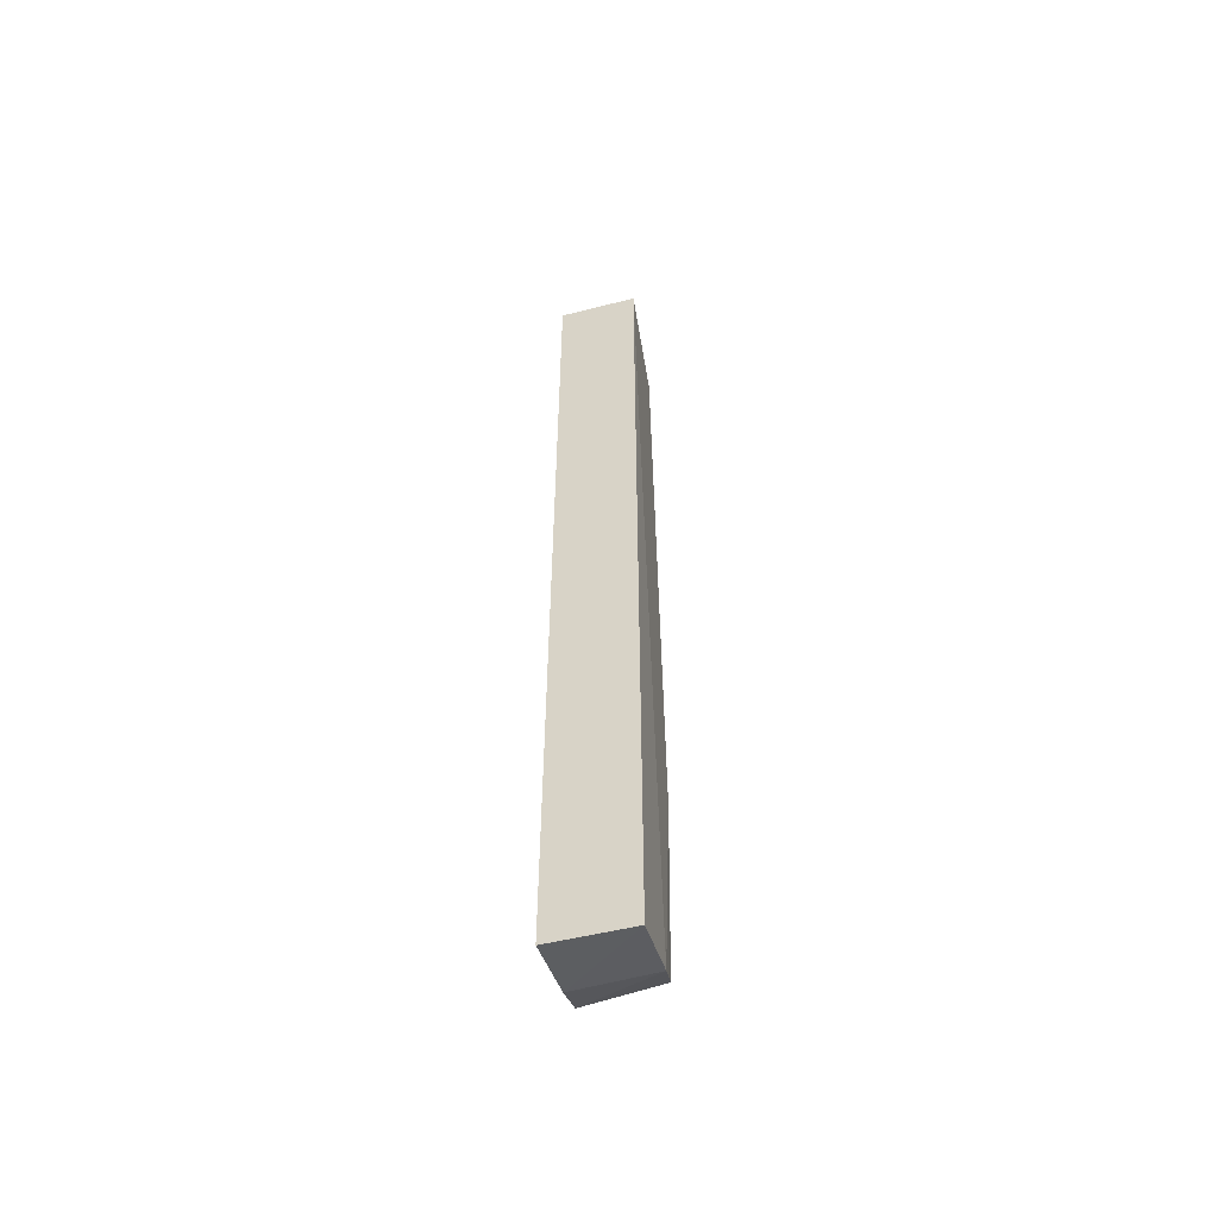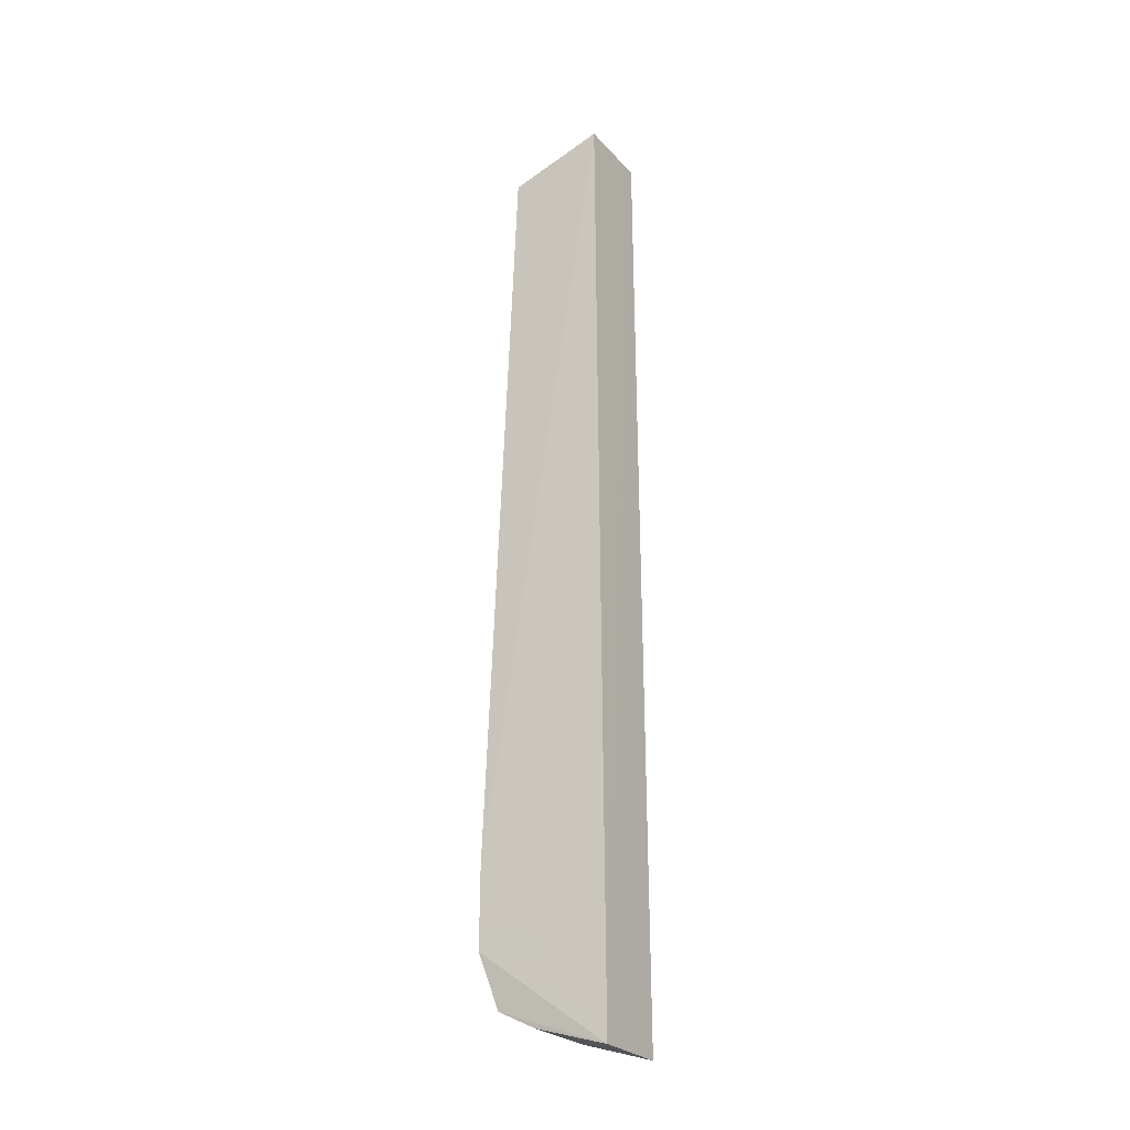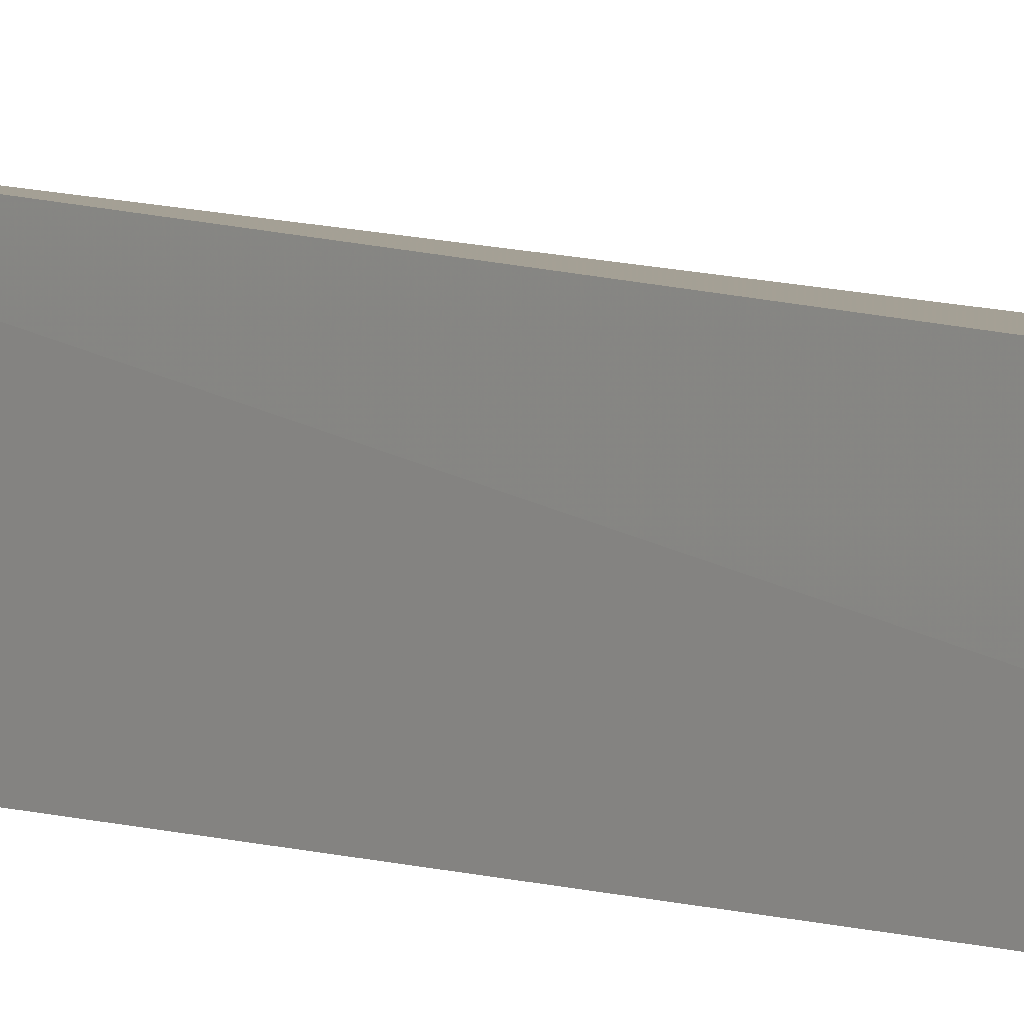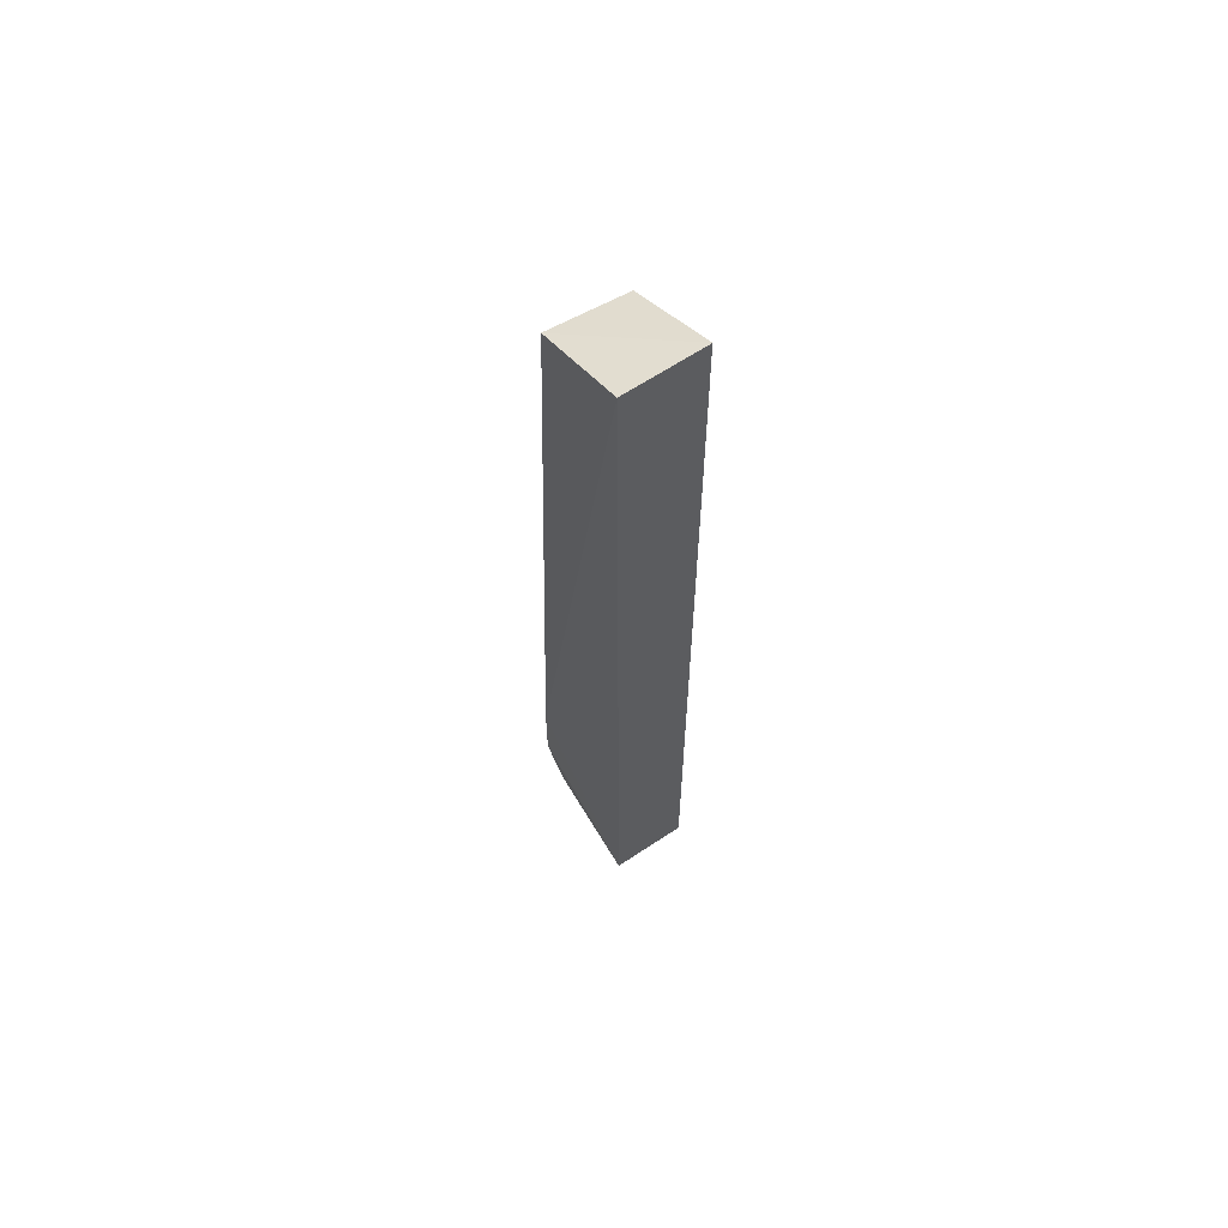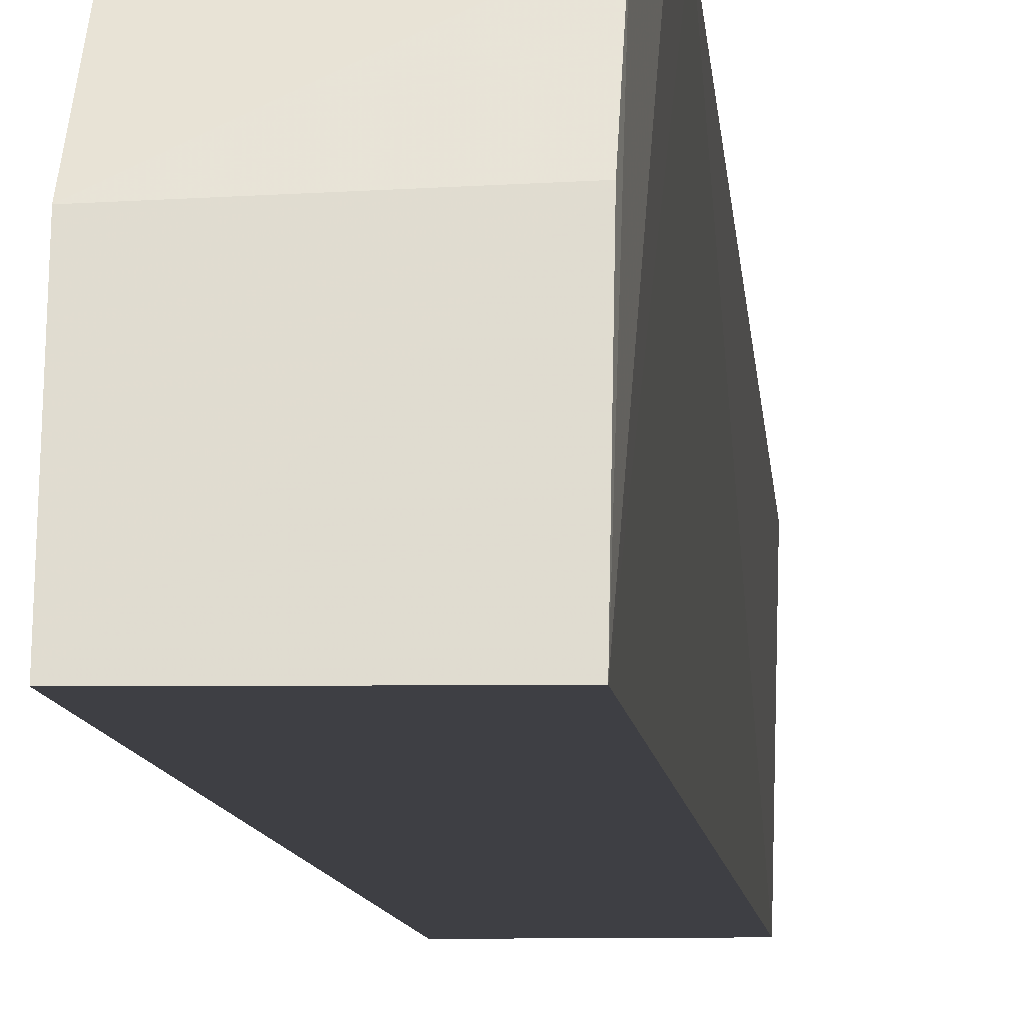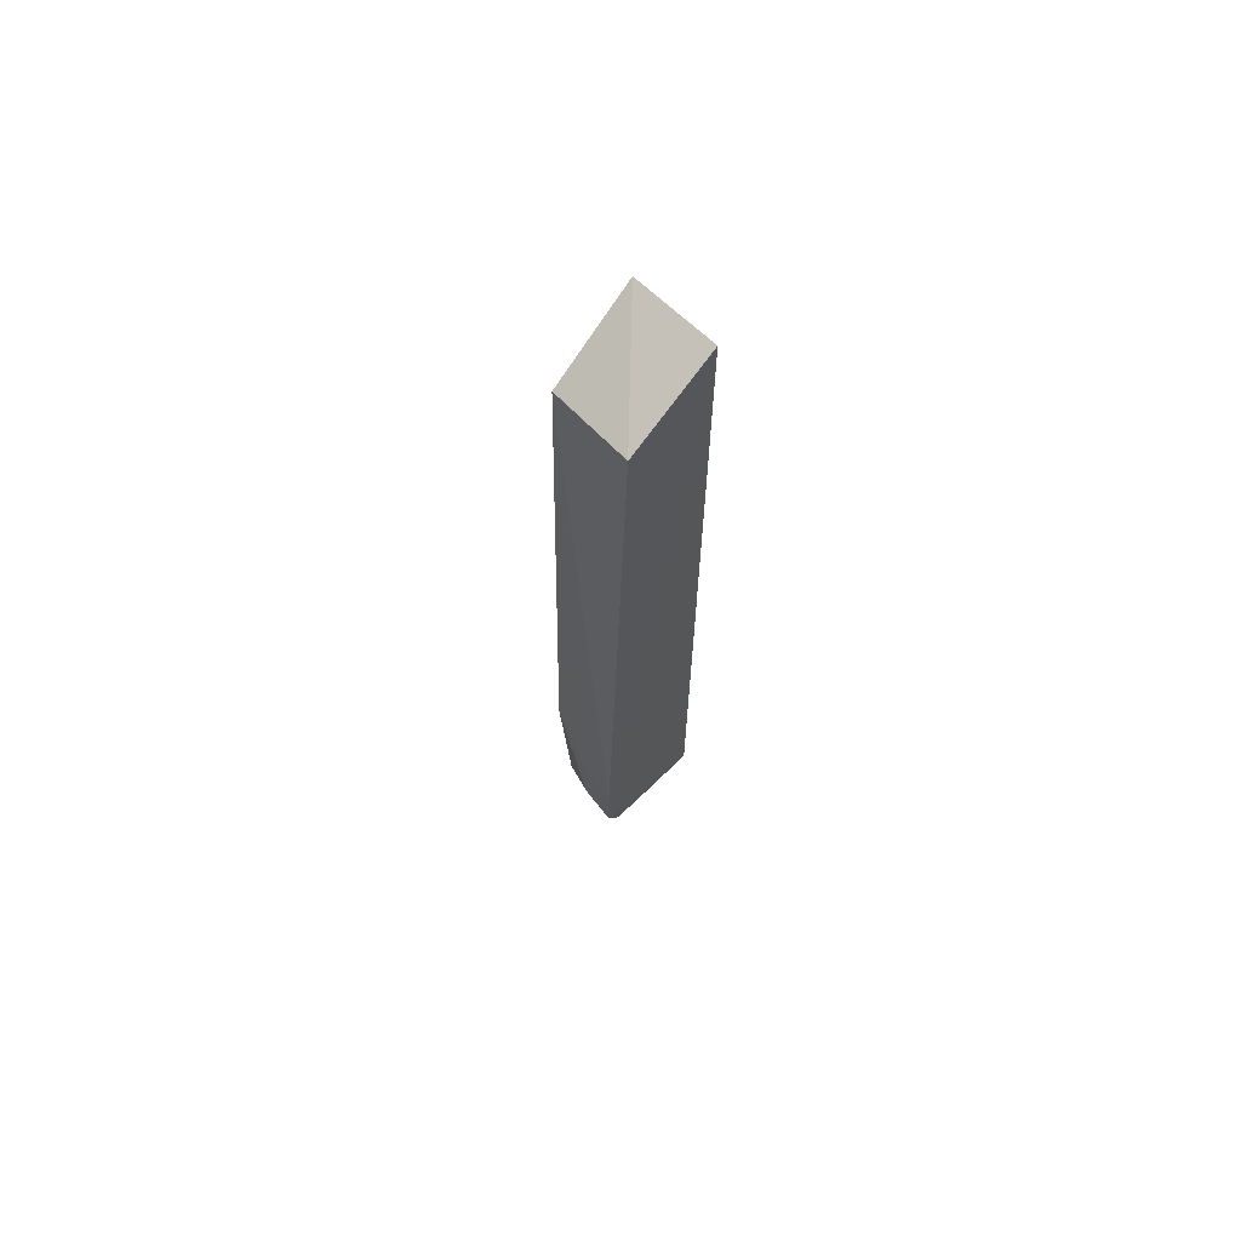
<metadata>
{"format":"obj","ext":"obj","renderer":"f3d","projection":"perspective","resolution":1024,"background":"white","views":[{"elev":-54.2,"azim":14.8,"up":"+Z"},{"elev":-25.9,"azim":-58.6,"up":"+Z"},{"elev":5.4,"azim":-40.9,"up":"+Y"},{"elev":64.1,"azim":-33.8,"up":"+Z"},{"elev":-4.8,"azim":-177.2,"up":"+Y"},{"elev":69.1,"azim":-137.3,"up":"+Z"}]}
</metadata>
<code>
v 0.3409 0.02994 0.1828
v 0.341 0.02786 -0.1835
v 0.3393 0.07073 -0.0871
v 0.3096 0.06565 0.1691
v 0.3106 0.02784 -0.1834
v 0.3388 0.06389 0.1679
v 0.3406 0.05419 -0.1755
v 0.3106 0.03001 0.1826
v 0.3083 0.07681 -0.1473
v 0.3105 0.05536 -0.1753
v 0.3391 0.06668 -0.1679
v 0.3083 0.07667 -0.1177
v 0.31 0.0696 -0.1683
v 0.3231 0.0745 -0.1473
v 0.323 0.07435 -0.1178
f 5 2 1
f 6 1 3
f 6 4 1
f 7 1 2
f 7 3 1
f 8 5 1
f 8 1 4
f 10 7 2
f 10 2 5
f 11 3 7
f 12 4 6
f 12 8 4
f 12 9 5
f 12 5 8
f 13 10 5
f 13 5 9
f 13 9 11
f 13 11 7
f 13 7 10
f 14 11 9
f 14 3 11
f 14 9 12
f 15 12 6
f 15 6 3
f 15 14 12
f 15 3 14

</code>
